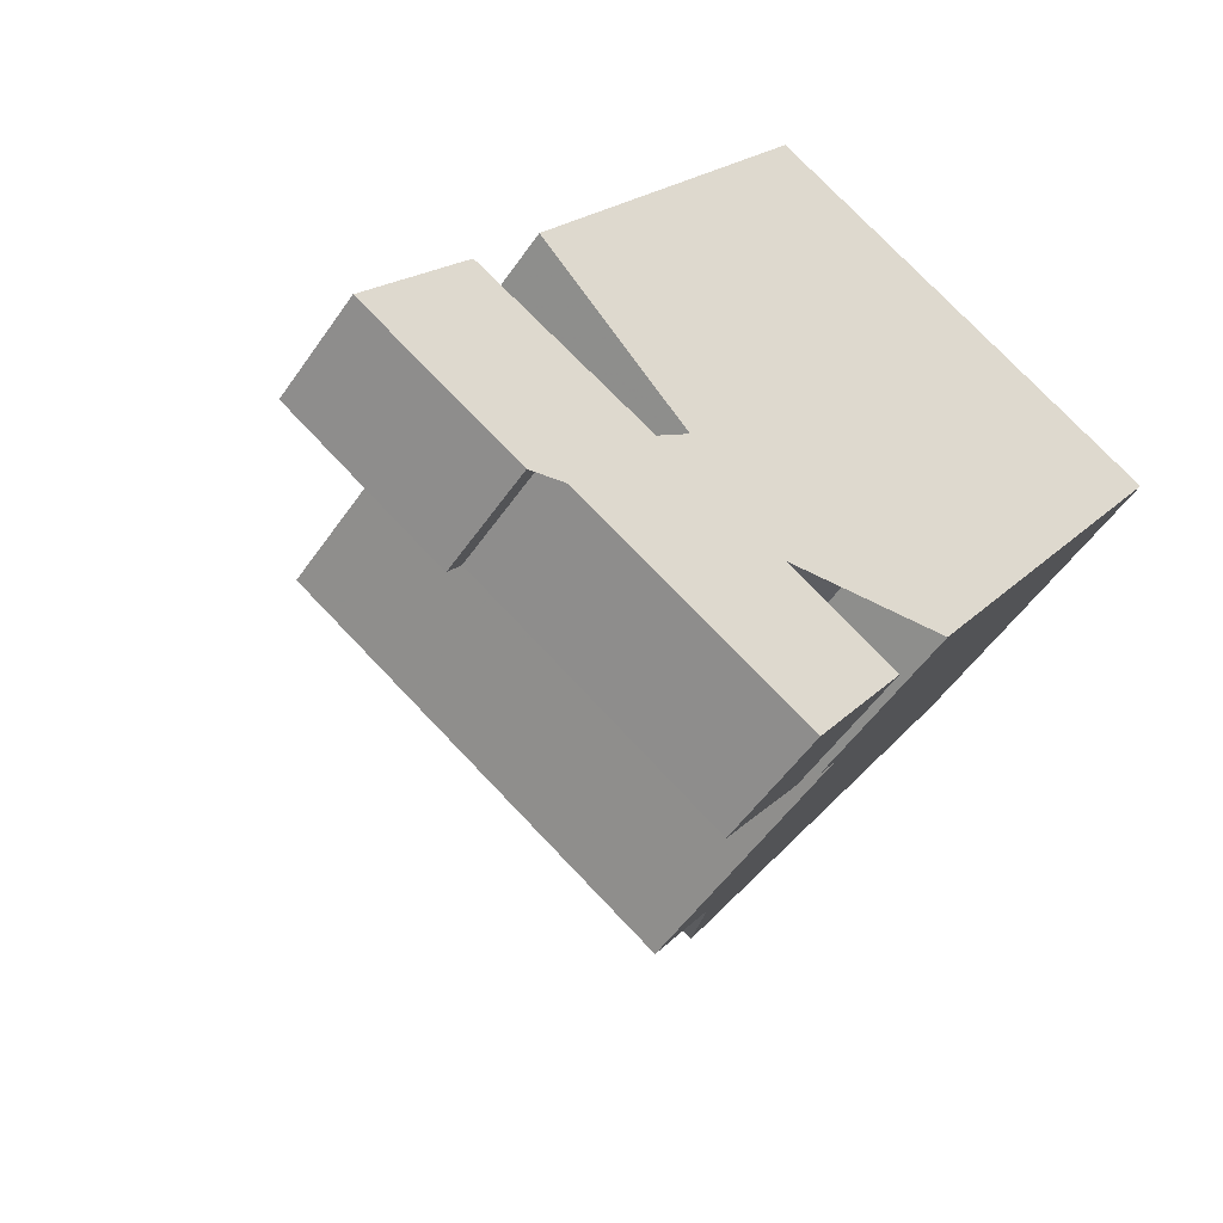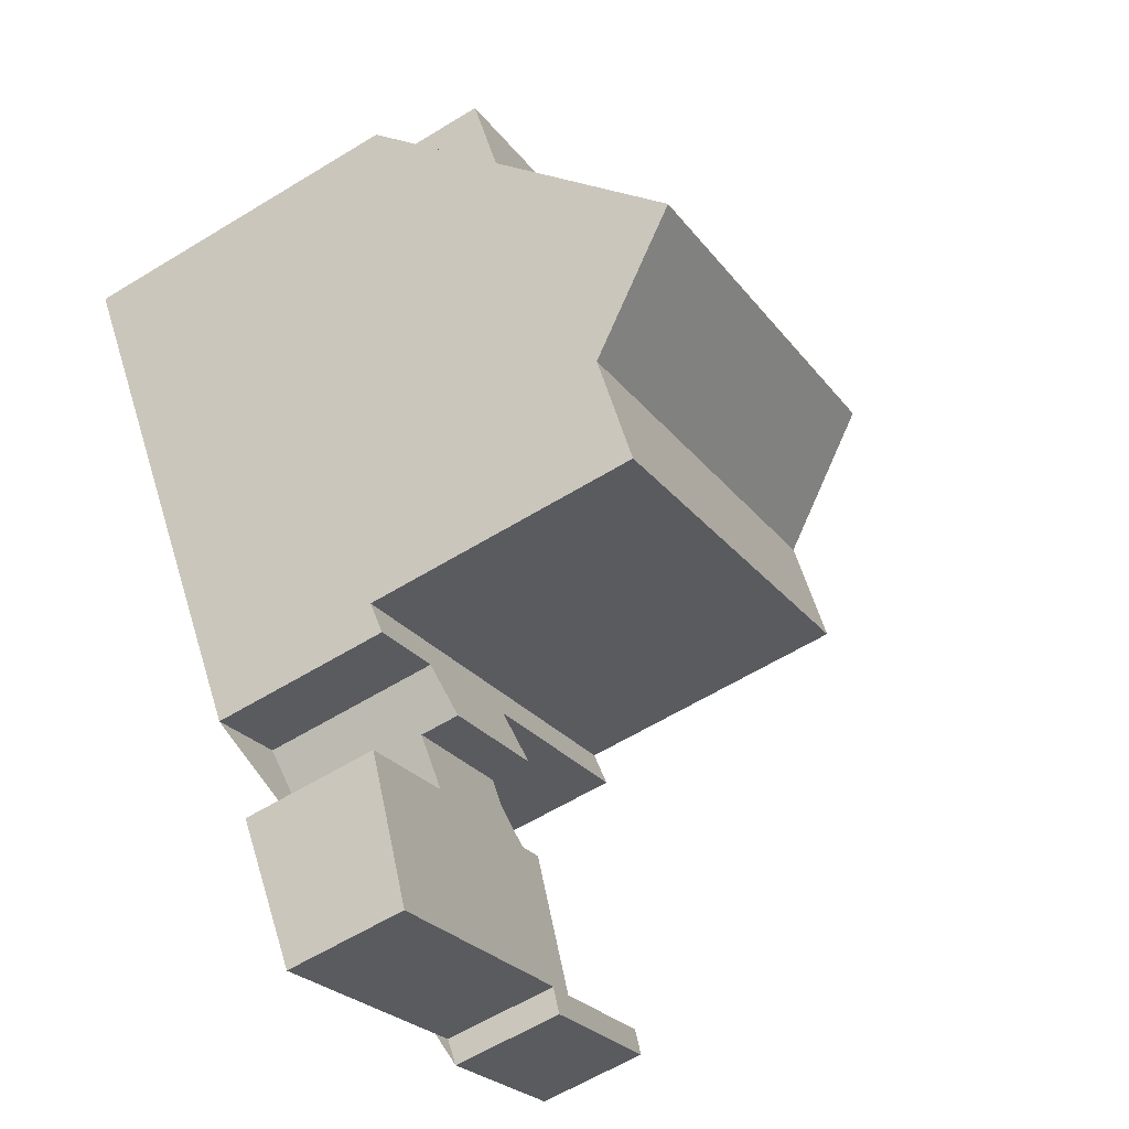
<metadata>
{"format":"obj","ext":"obj","renderer":"f3d","projection":"perspective","resolution":1024,"background":"white","views":[{"elev":-51.6,"azim":146.8,"up":"+Y"},{"elev":-61.1,"azim":-58.1,"up":"+Y"}]}
</metadata>
<code>
v -255.5 -732.3 6.629
v -247.4 -726.9 6.649
v -248.7 -742.5 2.773
v -246.6 -741 2.748
v -244 -739.6 2.697
v -238.6 -740.1 2.299
v -241.8 -742.2 2.34
v -242.1 -741.8 2.396
v -247 -745 2.46
v -240.6 -737.2 0.4389
v -248.3 -739.7 3.592
v -249.8 -740.8 3.605
v -241.8 -735.3 3.535
v -245.8 -738 3.569
v -252.7 -736.5 11.48
v -244.6 -731.1 11.47
v -254 -734.5 9.202
v -245.9 -729.1 9.198
v -254.3 -734 8.655
v -246.3 -728.6 8.621
v -244.6 -731.1 11.47
v -252.7 -736.5 11.48
v -238.7 -740.2 2.3
v -238.9 -739.7 2.353
v -243.1 -738.9 2.686
v -245 -738.7 2.823
v -247.4 -740.4 2.855
v -238.9 -739.7 0.8855
v -242.4 -740.1 2.551
v -251.4 -738.4 9.157
v -243.4 -733 9.153
v -247.9 -743.7 2.627
v -250.2 -740.2 6.9
v -242.2 -734.8 6.958
v -243.4 -733 9.153
v -251.4 -738.4 9.157
v -250.2 -740.2 9.136
v -242.2 -734.8 9.133
v -238.9 -739.7 0.6061
v -243.1 -738.9 0.4753
v -250.2 -740.2 3.557
v -242.2 -734.8 3.483
v -245 -738.7 3.645
v -247.4 -740.4 3.665
v -254.1 -733.9 8.654
v -251.2 -731.9 8.642
v -250.2 -740.2 8.655
v -242.2 -734.8 8.621
v -242.2 -740.4 2.509
v -250.2 -740.2 6.237
v -242.2 -734.8 6.314
v -253.2 -735.7 10.58
v -245.1 -730.3 10.6
v -247.7 -744 2.591
v -238.9 -739.7 1.543
v -255.3 -732.6 6.977
v -247.2 -727.2 7.002
v -254.1 -733.9 8.654
v -255.3 -732.2 6.63
v -255.1 -732.5 6.977
v -250 -740.1 8.654
v -250 -740.1 9.136
v -250 -740.1 6.238
v -250 -740.1 6.902
v -253.8 -734.4 9.202
v -253 -735.6 10.59
v -247.7 -743.6 2.625
v -247.5 -743.9 2.588
v -251.3 -738.3 9.157
v -255 -732.6 8.654
v -250 -740.1 3.555
v -255 -732.6 7.164
v -252.5 -736.4 11.48
v -252.5 -736.4 11.48
v -254.1 -733.9 8.654
v -251.3 -738.3 9.157
v -246.8 -744.9 2.458
v -249.7 -740.6 3.604
v -248.5 -742.4 2.771
v -247.2 -727.2 7.001
v -247.4 -726.9 6.649
v -240.6 -737.3 0.4391
v -245.2 -730.3 10.6
v -246 -729.1 9.198
v -243.4 -733 9.153
v -244.7 -731.1 11.47
v -244.7 -731.1 11.47
v -246.3 -728.6 8.621
v -243.4 -733 9.153
v -241.9 -735.4 3.535
v -242.2 -734.8 9.133
v -242.2 -734.8 8.621
v -242.2 -734.8 6.958
v -242.2 -734.8 6.313
v -239 -739.7 1.543
v -239 -739.7 2.354
v -239 -739.7 0.6074
v -239 -739.7 0.8859
v -242.2 -734.8 3.484
v -242.2 -734.8 9.133
v -242.2 -734.8 9.133
v -250 -740.1 9.136
v -242.2 -734.8 3.483
v -242.2 -734.8 3.484
v -250 -740.1 3.555
v -250.2 -740.2 9.136
v -250.2 -740.2 3.557
v -245.6 -738.2 3.587
v -248.1 -739.9 3.61
v -239 -739.7 0.6074
v -238.9 -739.7 0.6061
v -242.1 -741.8 2.394
v -239 -739.7 2.354
v -241.5 -741.4 2.387
v -241.5 -741.4 1.542
v -241.5 -741.4 0.8971
v -241.5 -741.4 0.643
v -238.9 -739.7 2.353
v -248.5 -742.7 2.741
v -248.3 -742.6 2.739
v -240.5 -737.4 0.4487
v -240.5 -737.4 0.4485
v -243 -739.1 2.67
v -243 -739.1 0.4843
v -245.1 -742.3 2.552
v -239.7 -738.6 0.5316
v -239.7 -738.6 0.5324
v -247.5 -743.9 2.581
v -242.2 -740.3 0.5696
v -242.2 -740.3 2.217
v -242.2 -740.3 2.518
v -247.6 -744 2.583
v -247.4 -740.4 3.665
v -245 -738.7 3.645
v -247.4 -740.4 2.855
v -245 -738.7 2.823
v -255 -732.6 7.164
v -247.1 -727.4 7.189
v -252.1 -730.7 7.173
v -252.1 -730.7 8.642
v -255 -732.6 8.654
v -247.1 -727.3 7.189
v -255 -732.6 7.164
v -255 -732.6 8.654
v -255.2 -732.7 7.164
v -250.2 -729.4 7.179
v -250.3 -729.3 6.992
v -247.7 -733.2 11.48
v -247.7 -733.2 11.48
v -248.2 -732.4 10.59
v -249 -731.2 9.199
v -249.4 -730.7 8.634
v -246.5 -735.1 9.155
v -245.3 -736.9 9.134
v -246.5 -735.1 9.155
v -245.3 -736.9 3.512
v -244.9 -737.4 3.562
v -242.8 -740.7 2.525
v -243 -740.4 2.559
v -250.5 -729 6.641
v -243.6 -739.5 2.677
v -243.7 -739.3 2.693
v -242.7 -740.8 2.517
v -242.1 -741.8 2.397
v -245.3 -736.9 9.134
v -245.3 -736.9 8.634
v -245.3 -736.9 6.936
v -245.3 -736.9 6.284
v -245.3 -736.9 3.512
v -245.9 -739.4 3.652
v -246.4 -738.7 3.594
v -245.9 -739.4 2.835
v -252.1 -730.7 8.642
v -252.1 -730.7 7.173
v -252.2 -730.5 6.986
v -252.1 -730.7 7.173
v -252.1 -730.7 8.642
v -249.5 -734.3 11.48
v -249.5 -734.3 11.48
v -250 -733.6 10.59
v -250.8 -732.4 9.2
v -251.2 -731.9 8.642
v -248.2 -736.2 9.156
v -246.9 -738 9.135
v -248.2 -736.2 9.156
v -246.9 -738 3.526
v -245.9 -739.4 3.652
v -251.2 -731.9 8.642
v -244.2 -741.7 2.542
v -244.4 -741.4 2.579
v -252.4 -730.2 6.637
v -245.1 -740.5 2.697
v -244.2 -741.7 2.539
v -243.5 -742.7 2.415
v -246.9 -738 9.135
v -246.9 -738 8.641
v -246.9 -738 6.924
v -246.9 -738 6.269
v -246.9 -738 3.526
v -245.9 -739.4 2.835
v -251.8 -730.5 7.174
v -251.9 -730.3 6.987
v -248.2 -733.5 11.48
v -248.2 -733.5 11.48
v -249 -732.9 10.59
v -250.1 -731.9 9.2
v -250.6 -731.5 8.639
v -246.6 -734.9 9.316
v -246.5 -735 9.155
v -244.8 -736.5 9.134
v -246.5 -735 9.155
v -244.8 -736.5 3.507
v -244.2 -737 3.556
v -239.7 -740.8 2.313
v -240.1 -740.5 2.369
v -240.1 -740.5 0.6236
v -241.2 -739.6 0.5539
v -242.3 -738.6 0.4742
v -242.4 -738.5 0.4656
v -252.2 -730.1 6.637
v -244.8 -736.5 9.134
v -244.8 -736.5 8.632
v -244.8 -736.5 6.94
v -244.8 -736.5 6.289
v -244.8 -736.5 3.507
v -240.1 -740.5 1.543
v -240.1 -740.5 2.369
v -240.1 -740.5 0.6236
v -240.1 -740.5 0.891
v -242.1 -735 3.5
v -242.1 -734.9 3.499
v -244.6 -736.6 3.52
v -250.1 -740.3 3.566
v -250 -740.2 3.565
v -246.8 -738.1 3.538
v -245.2 -737 3.525
v -249.6 -729 7.181
v -249.7 -728.9 6.994
v -247.2 -732.8 11.48
v -247.2 -732.8 11.48
v -247.7 -732 10.59
v -248.5 -730.8 9.199
v -248.8 -730.3 8.632
v -245.9 -734.7 9.155
v -244.7 -736.5 9.134
v -245.9 -734.7 9.155
v -244.7 -736.5 3.507
v -249.9 -728.6 6.643
v -241.5 -741.4 1.542
v -241.5 -741.4 2.387
v -244.4 -737.1 3.557
v -244.6 -736.6 3.52
v -242.2 -740.3 2.518
v -242.4 -740.1 2.551
v -241.2 -741.9 2.333
v -241.5 -741.4 2.387
v -243 -739.1 2.67
v -241.5 -741.4 0.643
v -242.2 -740.3 0.5696
v -243 -739.1 0.4843
v -243.1 -738.9 2.686
v -243.1 -738.9 0.4753
v -242.2 -740.4 2.509
v -244.7 -736.5 9.134
v -244.7 -736.5 8.632
v -244.7 -736.5 6.94
v -244.7 -736.5 6.289
v -244.7 -736.5 3.507
v -244.7 -736.6 3.514
v -241.5 -741.4 0.643
v -241.5 -741.4 0.8971
v -245.2 -738.9 3.647
v -245.7 -738.2 3.588
v -245.2 -738.9 2.827
v -251.1 -730 7.176
v -251.2 -729.9 6.989
v -249.9 -731.8 9.2
v -250.2 -731.3 8.638
v -246.2 -737.5 9.135
v -247.4 -735.7 9.155
v -245.2 -738.9 3.647
v -245.8 -738 3.571
v -245.8 -738 3.569
v -246.1 -737.6 3.532
v -243.7 -741.3 2.535
v -243.9 -741 2.571
v -251.4 -729.5 6.639
v -249.5 -732.4 9.95
v -247.4 -735.7 9.155
v -244.5 -740 2.688
v -243.6 -741.3 2.531
v -243 -742.4 2.408
v -246.2 -737.5 6.275
v -246.2 -737.5 3.52
v -246.2 -737.5 8.638
v -246.2 -737.5 6.929
v -248.6 -733.8 11.48
v -248.6 -733.8 11.48
v -249.1 -733 10.59
v -246.2 -737.5 3.52
v -245.2 -738.9 2.827
v -246.2 -737.5 9.135
v -255.3 -732.2 6.63
v -255.5 -732.3 6.629
v -255.5 -732.3 -8.882e-16
v -255.3 -732.2 0
v -247.2 -727.2 7.002
v -247.4 -726.9 6.649
v -247.4 -726.9 0
v -247.2 -727.2 0
v -248.5 -742.4 2.771
v -248.7 -742.5 2.773
v -248.7 -742.5 0
v -248.5 -742.4 -4.441e-16
v -247.4 -740.4 2.855
v -246.6 -741 2.748
v -246.6 -741 0
v -247.4 -740.4 0
v -243.7 -739.3 2.693
v -244 -739.6 2.697
v -244 -739.6 4.441e-16
v -243.7 -739.3 4.441e-16
v -238.7 -740.2 2.3
v -238.6 -740.1 2.299
v -238.6 -740.1 0
v -238.7 -740.2 0
v -242.1 -741.8 2.394
v -241.8 -742.2 2.34
v -241.8 -742.2 0
v -242.1 -741.8 0
v -242.1 -741.8 2.397
v -242.1 -741.8 2.396
v -242.1 -741.8 0
v -242.1 -741.8 0
v -247.6 -744 2.583
v -247 -745 2.46
v -247 -745 0
v -247.6 -744 0
v -240.5 -737.4 0.4485
v -240.6 -737.2 0.4389
v -240.6 -737.2 5.551e-17
v -240.5 -737.4 0
v -249.7 -740.6 3.604
v -248.3 -739.7 3.592
v -248.3 -739.7 4.441e-16
v -249.7 -740.6 0
v -250.1 -740.3 3.566
v -249.8 -740.8 3.605
v -249.8 -740.8 -4.441e-16
v -250.1 -740.3 4.441e-16
v -241.9 -735.4 3.535
v -241.8 -735.3 3.535
v -241.8 -735.3 0
v -241.9 -735.4 4.441e-16
v -245.8 -738 3.571
v -245.8 -738 3.569
v -245.8 -738 0
v -245.8 -738 0
v -253.2 -735.7 10.58
v -252.7 -736.5 11.48
v -252.7 -736.5 0
v -253.2 -735.7 0
v -254.3 -734 8.655
v -254 -734.5 9.202
v -254 -734.5 0
v -254.3 -734 0
v -245.1 -730.3 10.6
v -245.9 -729.1 9.198
v -245.9 -729.1 0
v -245.1 -730.3 0
v -255.2 -732.7 7.164
v -254.3 -734 8.655
v -254.3 -734 0
v -255.2 -732.7 0
v -245.9 -729.1 9.198
v -246.3 -728.6 8.621
v -246.3 -728.6 0
v -245.9 -729.1 0
v -243.4 -733 9.153
v -244.6 -731.1 11.47
v -244.6 -731.1 0
v -243.4 -733 1.776e-15
v -239.7 -740.8 2.313
v -238.7 -740.2 2.3
v -238.7 -740.2 0
v -239.7 -740.8 0
v -242.2 -734.8 9.133
v -243.4 -733 9.153
v -243.4 -733 1.776e-15
v -242.2 -734.8 0
v -248.5 -742.7 2.741
v -247.9 -743.7 2.627
v -247.9 -743.7 0
v -248.5 -742.7 4.441e-16
v -252.7 -736.5 11.48
v -251.4 -738.4 9.157
v -251.4 -738.4 0
v -252.7 -736.5 0
v -254 -734.5 9.202
v -253.2 -735.7 10.58
v -253.2 -735.7 0
v -254 -734.5 0
v -244.6 -731.1 11.47
v -245.1 -730.3 10.6
v -245.1 -730.3 0
v -244.6 -731.1 0
v -247.9 -743.7 2.627
v -247.7 -744 2.591
v -247.7 -744 0
v -247.9 -743.7 0
v -255.5 -732.3 6.629
v -255.3 -732.6 6.977
v -255.3 -732.6 -8.882e-16
v -255.5 -732.3 -8.882e-16
v -247.1 -727.3 7.189
v -247.2 -727.2 7.002
v -247.2 -727.2 0
v -247.1 -727.3 0
v -252.4 -730.2 6.637
v -255.3 -732.2 6.63
v -255.3 -732.2 0
v -252.4 -730.2 -8.882e-16
v -247 -745 2.46
v -246.8 -744.9 2.458
v -246.8 -744.9 -4.441e-16
v -247 -745 0
v -249.8 -740.8 3.605
v -249.7 -740.6 3.604
v -249.7 -740.6 0
v -249.8 -740.8 -4.441e-16
v -246.6 -741 2.748
v -248.5 -742.4 2.771
v -248.5 -742.4 -4.441e-16
v -246.6 -741 0
v -247.4 -726.9 6.649
v -247.4 -726.9 6.649
v -247.4 -726.9 0
v -247.4 -726.9 0
v -240.6 -737.2 0.4389
v -240.6 -737.3 0.4391
v -240.6 -737.3 0
v -240.6 -737.2 5.551e-17
v -244.2 -737 3.556
v -241.9 -735.4 3.535
v -241.9 -735.4 4.441e-16
v -244.2 -737 0
v -242.1 -734.9 3.499
v -242.2 -734.8 3.483
v -242.2 -734.8 0
v -242.1 -734.9 -4.441e-16
v -251.4 -738.4 9.157
v -250.2 -740.2 9.136
v -250.2 -740.2 0
v -251.4 -738.4 0
v -245 -738.7 3.645
v -245.6 -738.2 3.587
v -245.6 -738.2 -4.441e-16
v -245 -738.7 0
v -248.3 -739.7 3.592
v -248.1 -739.9 3.61
v -248.1 -739.9 -4.441e-16
v -248.3 -739.7 4.441e-16
v -242.1 -741.8 2.396
v -242.1 -741.8 2.394
v -242.1 -741.8 0
v -242.1 -741.8 0
v -238.6 -740.1 2.299
v -238.9 -739.7 2.353
v -238.9 -739.7 0
v -238.6 -740.1 0
v -248.7 -742.5 2.773
v -248.5 -742.7 2.741
v -248.5 -742.7 4.441e-16
v -248.7 -742.5 0
v -239.7 -738.6 0.5316
v -240.5 -737.4 0.4485
v -240.5 -737.4 0
v -239.7 -738.6 0
v -238.9 -739.7 0.6061
v -239.7 -738.6 0.5316
v -239.7 -738.6 0
v -238.9 -739.7 0
v -247.7 -744 2.591
v -247.6 -744 2.583
v -247.6 -744 0
v -247.7 -744 0
v -248.1 -739.9 3.61
v -247.4 -740.4 3.665
v -247.4 -740.4 0
v -248.1 -739.9 -4.441e-16
v -244 -739.6 2.697
v -245 -738.7 2.823
v -245 -738.7 0
v -244 -739.6 4.441e-16
v -246.3 -728.6 8.621
v -247.1 -727.3 7.189
v -247.1 -727.3 0
v -246.3 -728.6 0
v -255.3 -732.6 6.977
v -255.2 -732.7 7.164
v -255.2 -732.7 0
v -255.3 -732.6 -8.882e-16
v -245.8 -738 3.569
v -244.9 -737.4 3.562
v -244.9 -737.4 0
v -245.8 -738 4.441e-16
v -249.9 -728.6 6.643
v -250.5 -729 6.641
v -250.5 -729 0
v -249.9 -728.6 0
v -243.1 -738.9 2.686
v -243.7 -739.3 2.693
v -243.7 -739.3 4.441e-16
v -243.1 -738.9 0
v -243 -742.4 2.408
v -242.1 -741.8 2.397
v -242.1 -741.8 0
v -243 -742.4 0
v -252.2 -730.1 6.637
v -252.4 -730.2 6.637
v -252.4 -730.2 -8.882e-16
v -252.2 -730.1 0
v -246.8 -744.9 2.458
v -243.5 -742.7 2.415
v -243.5 -742.7 0
v -246.8 -744.9 -4.441e-16
v -244.4 -737.1 3.557
v -244.2 -737 3.556
v -244.2 -737 0
v -244.4 -737.1 0
v -241.2 -741.9 2.333
v -239.7 -740.8 2.313
v -239.7 -740.8 0
v -241.2 -741.9 0
v -240.6 -737.3 0.4391
v -242.4 -738.5 0.4656
v -242.4 -738.5 0
v -240.6 -737.3 0
v -251.4 -729.5 6.639
v -252.2 -730.1 6.637
v -252.2 -730.1 0
v -251.4 -729.5 0
v -241.8 -735.3 3.535
v -242.1 -734.9 3.499
v -242.1 -734.9 -4.441e-16
v -241.8 -735.3 0
v -250.2 -740.2 3.557
v -250.1 -740.3 3.566
v -250.1 -740.3 4.441e-16
v -250.2 -740.2 0
v -247.4 -726.9 6.649
v -249.9 -728.6 6.643
v -249.9 -728.6 0
v -247.4 -726.9 0
v -244.9 -737.4 3.562
v -244.4 -737.1 3.557
v -244.4 -737.1 0
v -244.9 -737.4 0
v -241.8 -742.2 2.34
v -241.2 -741.9 2.333
v -241.2 -741.9 0
v -241.8 -742.2 0
v -242.4 -738.5 0.4656
v -243.1 -738.9 0.4753
v -243.1 -738.9 -5.551e-17
v -242.4 -738.5 0
v -245.6 -738.2 3.587
v -245.8 -738 3.571
v -245.8 -738 0
v -245.6 -738.2 -4.441e-16
v -245.8 -738 3.569
v -245.8 -738 3.569
v -245.8 -738 4.441e-16
v -245.8 -738 0
v -250.5 -729 6.641
v -251.4 -729.5 6.639
v -251.4 -729.5 0
v -250.5 -729 0
v -243.5 -742.7 2.415
v -243 -742.4 2.408
v -243 -742.4 0
v -243.5 -742.7 0
v -248.7 -742.5 0
v -246.6 -741 0
v -248.3 -739.7 0
v -249.8 -740.8 0
v -255.5 -732.3 0
v -247.4 -726.9 0
v -241.8 -735.3 0
v -245.8 -738 0
v -244 -739.6 0
v -240.6 -737.2 0
v -238.6 -740.1 0
v -241.8 -742.2 0
v -242.1 -741.8 0
v -247 -745 0
f 73 15 52 66
f 65 17 19 75
f 137 75 19 145
f 69 36 22 74
f 106 30 76 102
f 118 6 23 113
f 132 54 68 128
f 197 64 61 196
f 124 40 25 123
f 131 49 115 116 130
f 199 71 63 198
f 281 43 26 301
f 144 45 143
f 196 61 62 195
f 115 49 114
f 198 63 64 197
f 66 52 17 65
f 68 54 32 67
f 60 56 1 59
f 81 2 57 80
f 61 47 37 62
f 63 50 33 64
f 84 18 53 83
f 71 41 50 63
f 83 53 16 86
f 88 20 18 84
f 142 20 88 138
f 87 21 35 85
f 215 113 23 214
f 120 67 32 119
f 64 33 47 61
f 248 81 80 238
f 242 84 83 241
f 241 83 86 239
f 243 88 84 242
f 237 138 88 243
f 240 87 85 244
f 101 89 31 100
f 246 89 101 245
f 91 38 48 92
f 93 34 51 94
f 95 55 24 96
f 97 39 28 98
f 94 51 42 99
f 98 28 55 95
f 92 48 34 93
f 231 13 90 230
f 230 90 213 232
f 234 78 12 233
f 127 121 122 126
f 128 68 125
f 218 121 127 217
f 119 3 79 120
f 121 82 10 122
f 219 82 121 218
f 130 116 117 129
f 126 111 110 127
f 217 127 110 216
f 129 124 123 29 130
f 130 29 131
f 128 77 9 132
f 273 108 134 272
f 238 80 138 237
f 140 46 139
f 138 80 57 142
f 145 56 60 137
f 276 147 146 275
f 205 150 148 203
f 278 152 151 277
f 275 146 152 278
f 204 149 208
f 280 155 154 279
f 282 108 273
f 286 159 158 285
f 287 160 147 276
f 277 151 150 205 288
f 290 161 159 286
f 274 136 5 162 161 290
f 285 158 163 291
f 291 163 164 292
f 222 166 165 221
f 224 168 167 223
f 225 169 168 224
f 223 167 166 222
f 170 133 109 171
f 174 137 60 175
f 176 72 70 177
f 178 73 66 180
f 181 65 75 182
f 183 69 74 179
f 184 102 76 185
f 188 58 141 173
f 235 171 109 11 78 234
f 189 125 68 67 190
f 175 60 59 191
f 180 66 65 181
f 190 67 120 192
f 192 120 79 4 135 172
f 193 125 189
f 194 77 128 125 193
f 295 196 195 302
f 293 198 197 296
f 294 199 198 293
f 200 27 44 187
f 296 197 196 295
f 201 174 175 202
f 299 205 203 297
f 206 181 182 207
f 207 182 174 201
f 298 204 208 153 289
f 209 153 208
f 210 154 155 211
f 252 232 213 251
f 256 215 214 255
f 260 218 217 259
f 262 219 218 260
f 259 217 216 258
f 202 175 191 220
f 288 205 299
f 265 222 221 264
f 267 224 223 266
f 268 225 224 267
f 266 223 222 265
f 226 95 96 227
f 228 97 98 229
f 229 98 95 226
f 230 104 103 231
f 247 104 230 232 269
f 233 107 105 234
f 300 156 236 284
f 269 232 252
f 234 105 186 235
f 237 146 147 238
f 239 148 150 241
f 242 151 152 243
f 243 152 146 237
f 244 209 208 149 240
f 245 210 211 246
f 238 147 160 248
f 241 150 151 242
f 249 226 227 250
f 251 157 236 252
f 253 158 159 254
f 255 7 112 256
f 254 159 161 257
f 257 161 162 261
f 263 163 158 253
f 256 112 8 164 163 263
f 264 91 92 265
f 266 93 94 267
f 267 94 99 268
f 265 92 93 266
f 269 212 247
f 252 236 156 212 269
f 270 228 229 271
f 271 229 226 249
f 272 170 171 273
f 275 201 202 276
f 277 206 207 278
f 278 207 201 275
f 279 184 185 280
f 284 236 157 283
f 283 14 282 273 171 235 284
f 285 189 190 286
f 276 202 220 287
f 288 206 277
f 286 190 192 290
f 290 192 172 274
f 291 193 189 285
f 292 194 193 291
f 293 168 169 294
f 295 166 167 296
f 297 178 180 299
f 289 183 179 298
f 299 180 181 206 288
f 284 235 186 300
f 301 200 187 281
f 302 165 166 295
f 296 167 168 293
f 304 305 306 303
f 308 309 310 307
f 312 313 314 311
f 316 317 318 315
f 320 321 322 319
f 324 325 326 323
f 328 329 330 327
f 332 333 334 331
f 336 337 338 335
f 340 341 342 339
f 344 345 346 343
f 348 349 350 347
f 352 353 354 351
f 356 357 358 355
f 360 361 362 359
f 364 365 366 363
f 368 369 370 367
f 372 373 374 371
f 376 377 378 375
f 380 381 382 379
f 384 385 386 383
f 388 389 390 387
f 392 393 394 391
f 396 397 398 395
f 400 401 402 399
f 404 405 406 403
f 408 409 410 407
f 412 413 414 411
f 416 417 418 415
f 420 421 422 419
f 424 425 426 423
f 428 429 430 427
f 432 433 434 431
f 436 437 438 435
f 440 441 442 439
f 444 445 446 443
f 448 449 450 447
f 452 453 454 451
f 456 457 458 455
f 460 461 462 459
f 464 465 466 463
f 468 469 470 467
f 472 473 474 471
f 476 477 478 475
f 480 481 482 479
f 484 485 486 483
f 488 489 490 487
f 492 493 494 491
f 496 497 498 495
f 500 501 502 499
f 504 505 506 503
f 508 509 510 507
f 512 513 514 511
f 516 517 518 515
f 520 521 522 519
f 524 525 526 523
f 528 529 530 527
f 532 533 534 531
f 536 537 538 535
f 540 541 542 539
f 544 545 546 543
f 548 549 550 547
f 552 553 554 551
f 556 557 558 555
f 560 561 562 559
f 564 565 566 563
f 568 569 570 567
f 572 573 574 571
f 576 577 578 575
f 580 581 582 579
f 584 585 586 587 588 589 590 591 592 593 594 595 596 583

</code>
